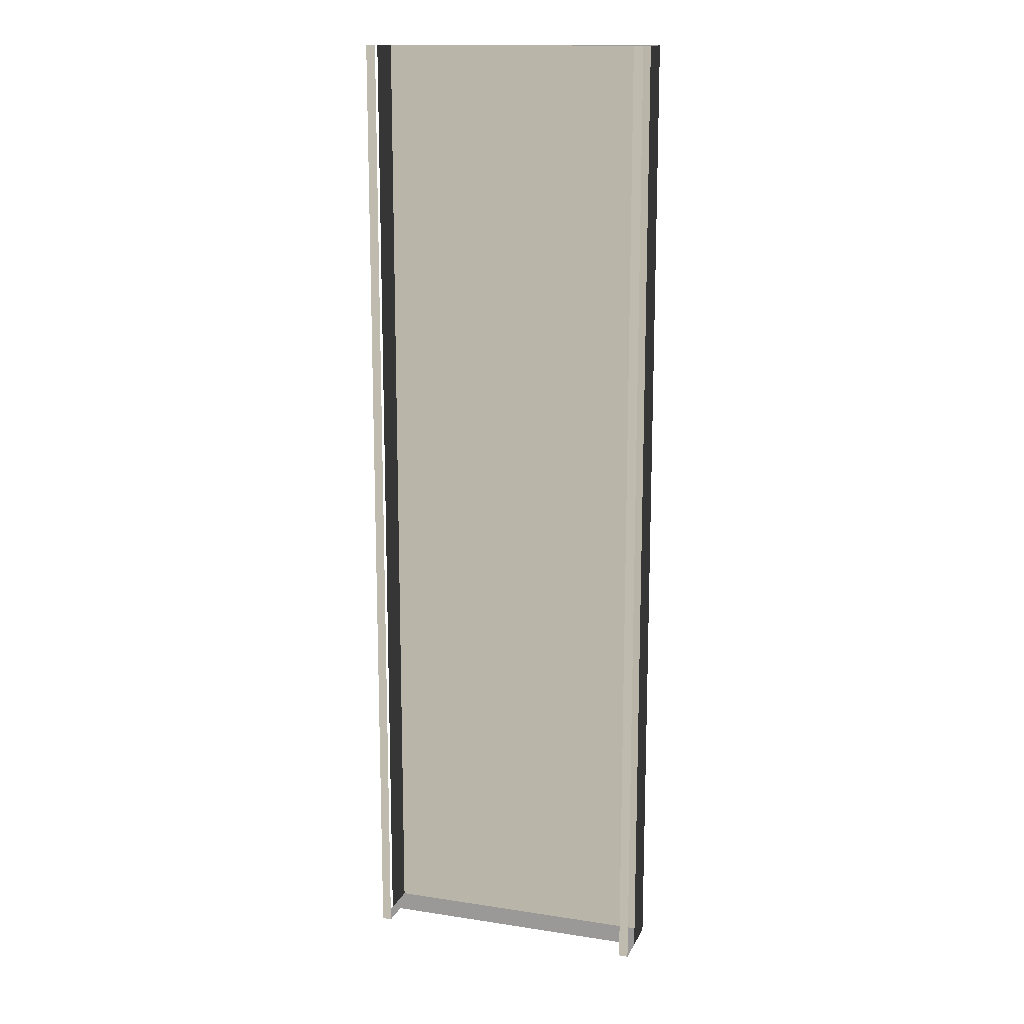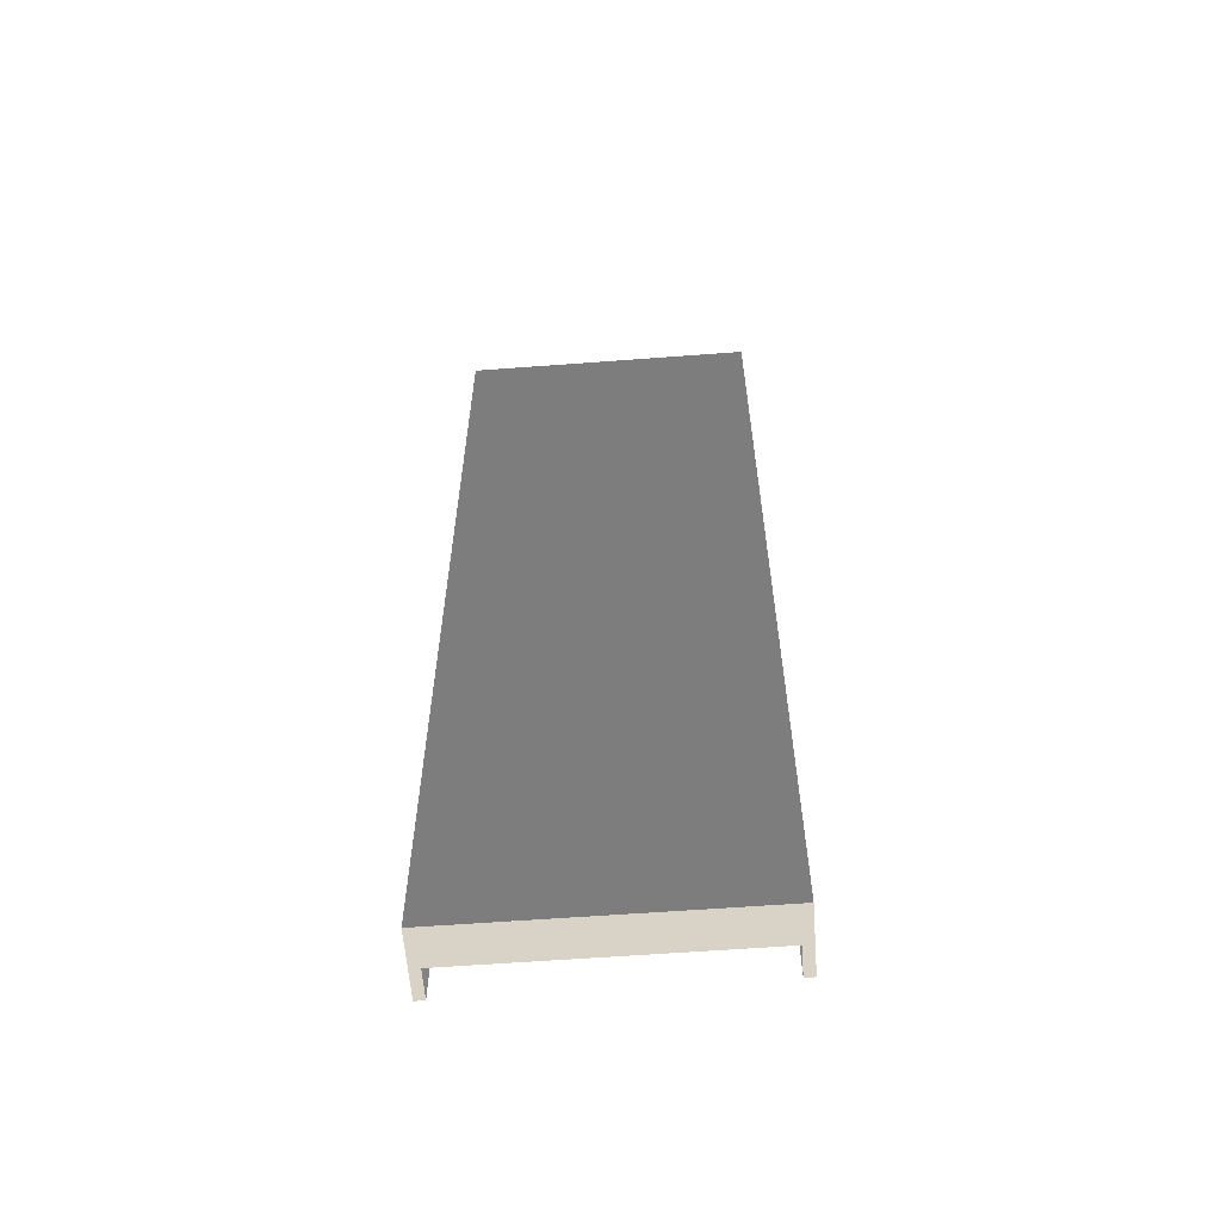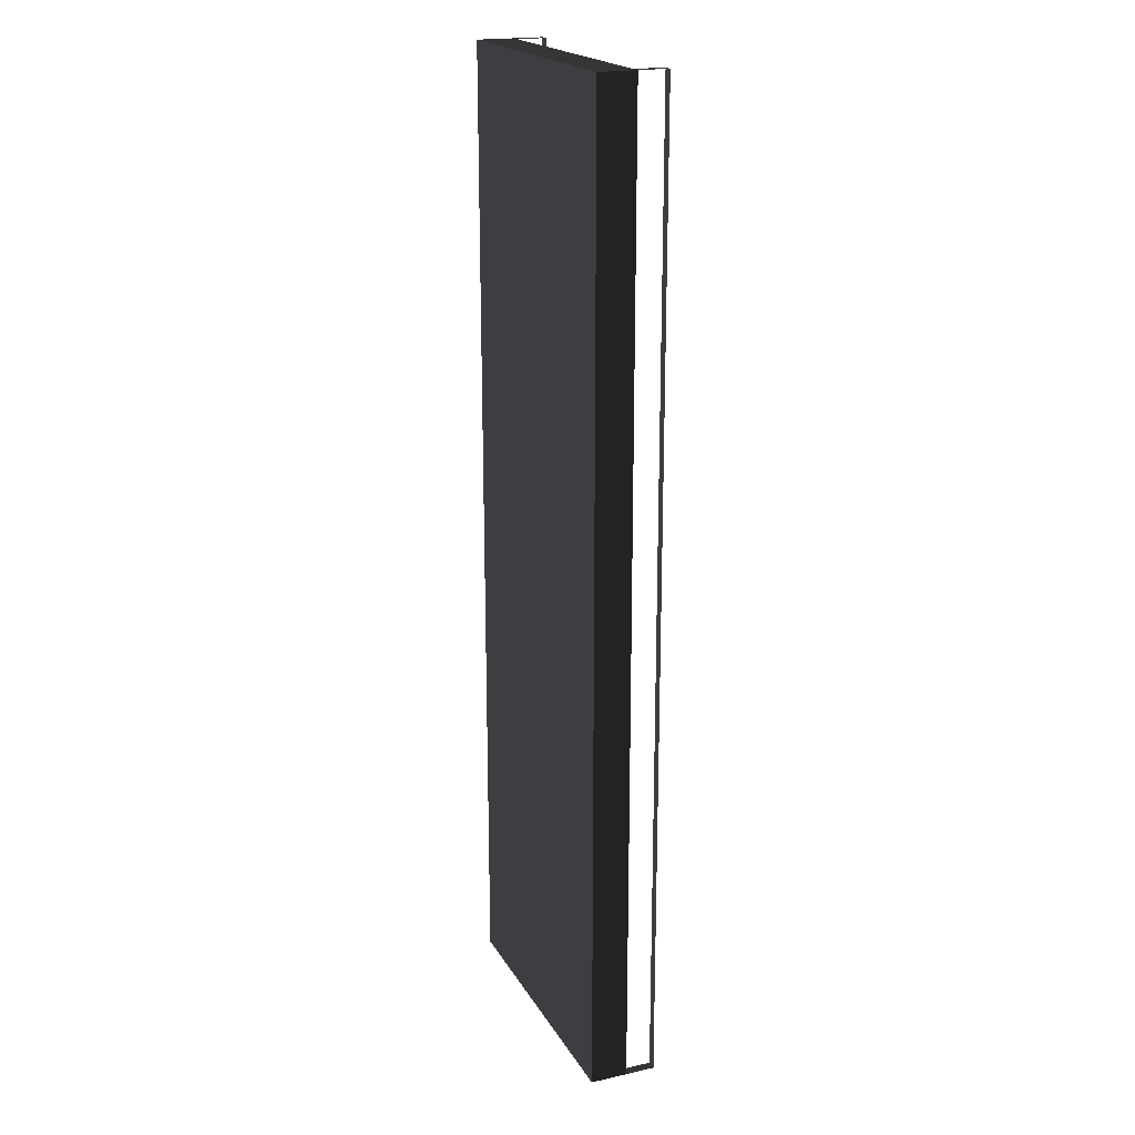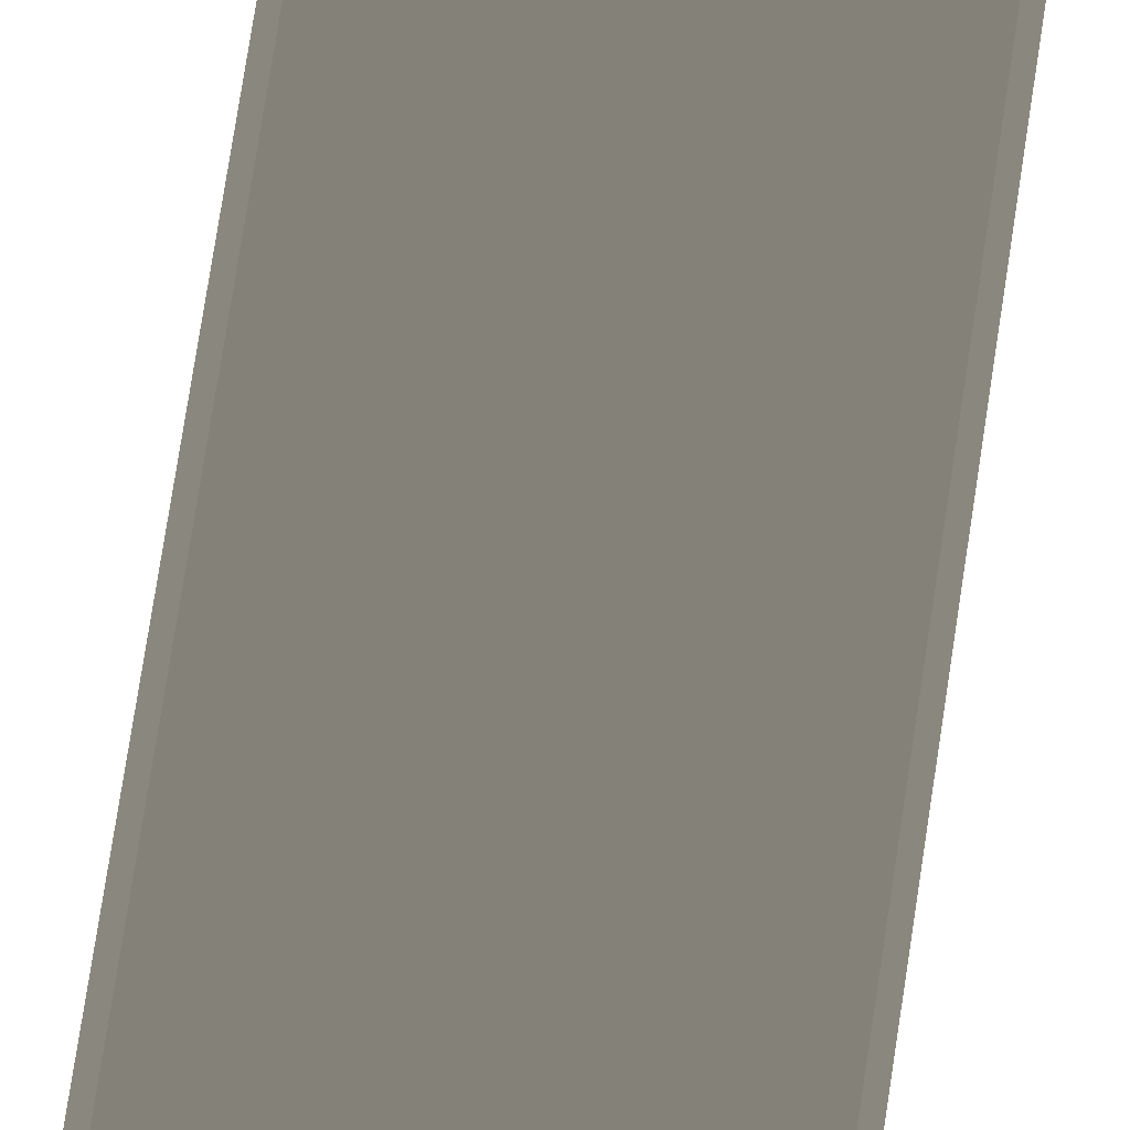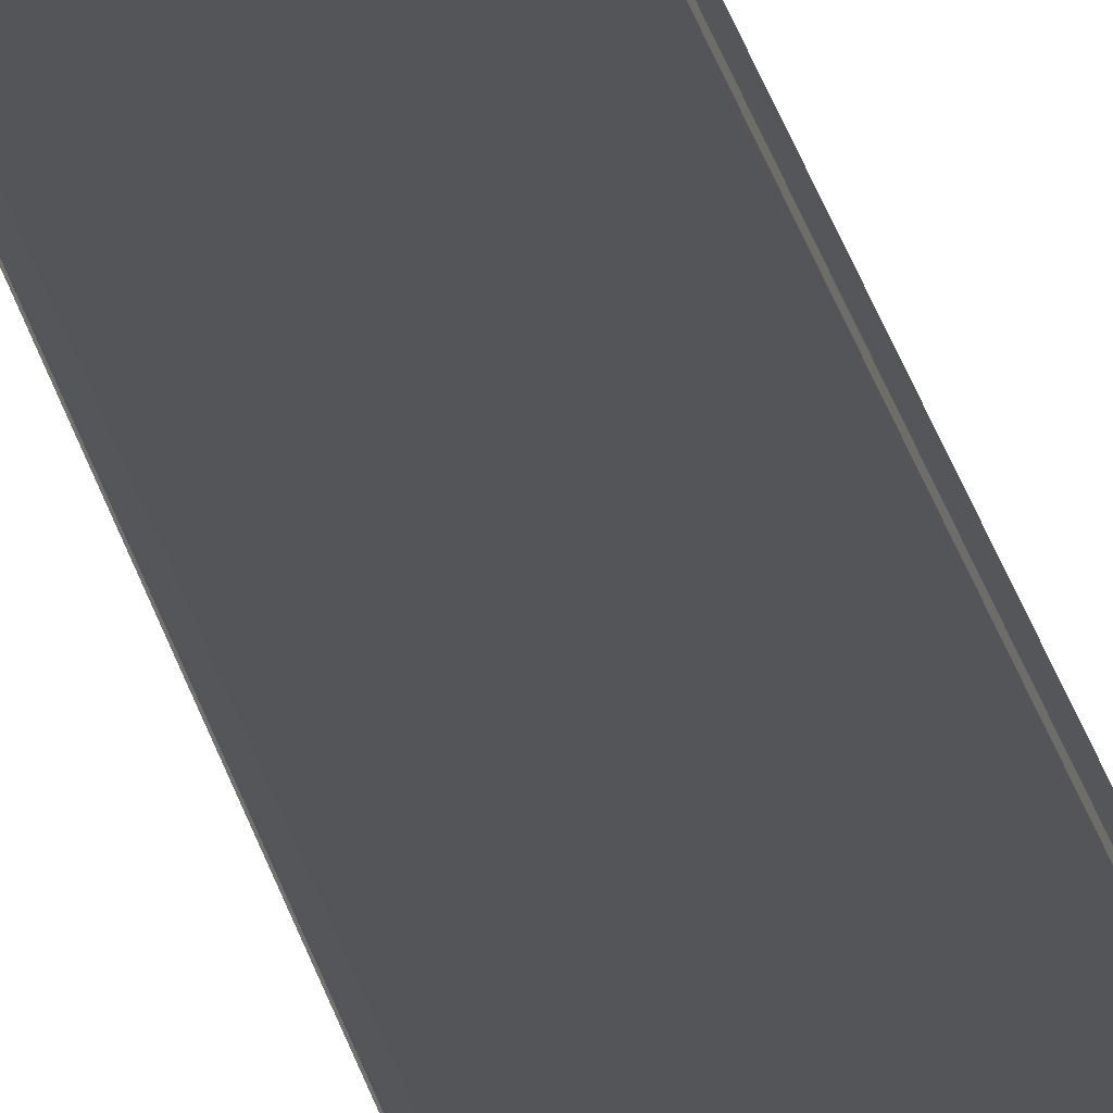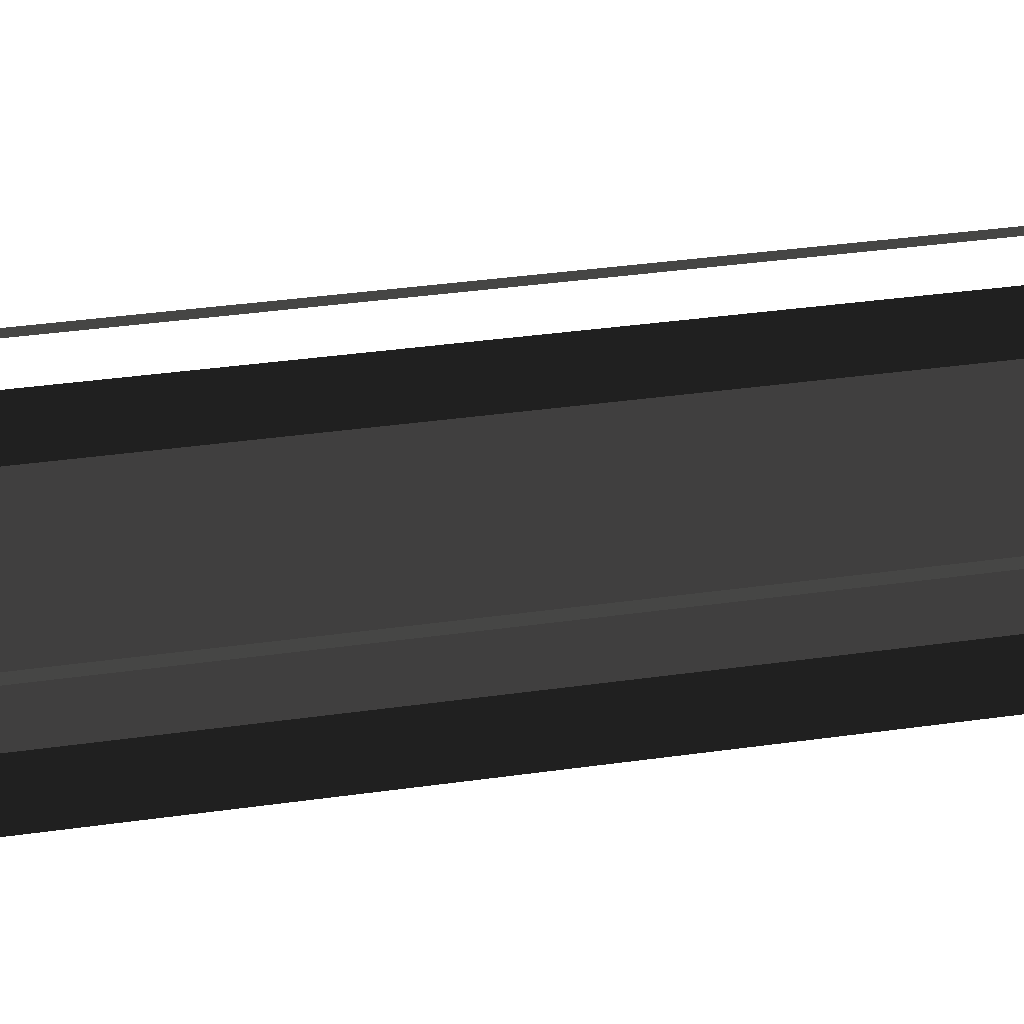
<metadata>
{"format":"obj","ext":"obj","renderer":"f3d","projection":"perspective","resolution":1024,"background":"white","views":[{"elev":14.6,"azim":18.3,"up":"+Y"},{"elev":-60.1,"azim":-175.6,"up":"+Y"},{"elev":20.1,"azim":-112.2,"up":"+Y"},{"elev":79.6,"azim":8.8,"up":"+Z"},{"elev":74.2,"azim":155.6,"up":"+Z"},{"elev":29.3,"azim":77.4,"up":"+Z"}]}
</metadata>
<code>
v 4.828 12.59 6.556
v 5.167 12.59 6.556
v 4.828 -12.59 6.556
v 5.167 -12.59 6.556
v 4.828 -13.74 6.556
v 5.167 -13.74 6.556
v 5.167 13.74 6.556
v 4.828 13.74 6.556
v 4.828 -14.86 6.556
v 5.167 -14.86 6.556
v 4.828 -16.01 6.556
v 5.167 -16.01 6.556
v 4.828 -17.33 6.556
v 5.167 -17.33 6.556
v 5.167 14.86 6.556
v 4.828 14.86 6.556
v 5.167 16.01 6.556
v 4.828 16.01 6.556
v 5.167 17.33 6.556
v 4.828 17.33 6.556
v -5.167 12.59 6.556
v -4.828 12.59 6.556
v -5.167 -12.59 6.556
v -4.828 -12.59 6.556
v -4.828 13.74 6.556
v -5.167 13.74 6.556
v -5.167 -13.74 6.556
v -4.828 -13.74 6.556
v -4.828 14.86 6.556
v -5.167 14.86 6.556
v -4.828 16.01 6.556
v -5.167 16.01 6.556
v -4.828 17.33 6.556
v -5.167 17.33 6.556
v -5.167 -14.86 6.556
v -4.828 -14.86 6.556
v -5.167 -16.01 6.556
v -4.828 -16.01 6.556
v -5.167 -17.33 6.556
v -4.828 -17.33 6.556
v 4.828 -17.33 6.556
v 5.167 -17.33 6.556
v 4.828 -17.33 5.506
v 5.167 -17.33 5.506
v 5.167 17.33 6.556
v 4.828 17.33 6.556
v 5.167 17.33 5.506
v 4.828 17.33 5.506
v -4.828 17.33 6.556
v -5.167 17.33 6.556
v -4.828 17.33 5.506
v -5.167 17.33 5.506
v -5.167 -17.33 6.556
v -4.828 -17.33 6.556
v -5.167 -17.33 5.506
v -4.828 -17.33 5.506
v -4.828 -17.33 4.184
v -4.828 -17.33 5.506
v 4.828 -17.33 5.506
v 4.828 -17.33 4.184
v 4.828 17.33 4.184
v 4.828 17.33 5.506
v -4.828 17.33 5.506
v -4.828 17.33 4.184
v 5.167 17.33 5.506
v 4.828 17.33 5.506
v 5.167 17.33 4.184
v 4.828 17.33 4.184
v 4.828 -17.33 4.184
v 4.828 -17.33 5.506
v 5.167 -17.33 5.506
v 5.167 -17.33 4.184
v -5.167 -17.33 5.506
v -4.828 -17.33 5.506
v -5.167 -17.33 4.184
v -4.828 -17.33 4.184
v -4.828 17.33 4.184
v -4.828 17.33 5.506
v -5.167 17.33 5.506
v -5.167 17.33 4.184
v 5.167 -14.86 5.506
v 5.167 -17.33 4.184
v 5.167 -17.33 5.506
v 5.167 -14.86 4.184
v 5.167 -12.38 5.506
v 5.167 -12.38 4.184
v 5.167 -9.91 5.506
v 5.167 -9.91 4.184
v 5.167 -7.437 5.506
v 5.167 -7.437 4.184
v 5.167 -4.964 5.506
v 5.167 -4.964 4.184
v 5.167 -2.49 5.506
v 5.167 -2.49 4.184
v 5.167 0.01695 5.506
v 5.167 0.01695 4.184
v 5.167 2.49 5.506
v 5.167 2.49 4.184
v 5.167 4.964 5.506
v 5.167 4.964 4.184
v 5.167 7.437 5.506
v 5.167 7.437 4.184
v 5.167 9.91 5.506
v 5.167 9.91 4.184
v 5.167 12.38 5.506
v 5.167 12.38 4.184
v 5.167 14.86 5.506
v 5.167 14.86 4.184
v 5.167 17.33 5.506
v 5.167 17.33 4.184
v -5.167 14.86 5.506
v -5.167 17.33 4.184
v -5.167 17.33 5.506
v -5.167 14.86 4.184
v -5.167 12.38 5.506
v -5.167 12.38 4.184
v -5.167 9.91 5.506
v -5.167 9.91 4.184
v -5.167 7.437 5.506
v -5.167 7.437 4.184
v -5.167 4.964 5.506
v -5.167 4.964 4.184
v -5.167 2.49 5.506
v -5.167 2.49 4.184
v -5.167 0.01695 5.506
v -5.167 0.01695 4.184
v -5.167 -2.49 5.506
v -5.167 -2.49 4.184
v -5.167 -4.964 5.506
v -5.167 -4.964 4.184
v -5.167 -7.437 5.506
v -5.167 -7.437 4.184
v -5.167 -9.91 5.506
v -5.167 -9.91 4.184
v -5.167 -12.38 5.506
v -5.167 -12.38 4.184
v -5.167 -14.86 5.506
v -5.167 -14.86 4.184
v -5.167 -17.33 5.506
v -5.167 -17.33 4.184
v 5.167 14.86 4.184
v -5.167 17.33 4.184
v -5.167 14.86 4.184
v 5.167 17.33 4.184
v 5.167 12.38 4.184
v -5.167 12.38 4.184
v 5.167 9.91 4.184
v -5.167 9.91 4.184
v 5.167 7.437 4.184
v -5.167 7.437 4.184
v 5.167 4.964 4.184
v -5.167 4.964 4.184
v 5.167 2.49 4.184
v -5.167 2.49 4.184
v 5.167 0.01695 4.184
v -5.167 0.01695 4.184
v 5.167 -2.49 4.184
v -5.167 -2.49 4.184
v 5.167 -4.964 4.184
v -5.167 -4.964 4.184
v 5.167 -7.437 4.184
v -5.167 -7.437 4.184
v 5.167 -9.91 4.184
v -5.167 -9.91 4.184
v 5.167 -12.38 4.184
v -5.167 -12.38 4.184
v 5.167 -14.86 4.184
v -5.167 -14.86 4.184
v 5.167 -17.33 4.184
v -5.167 -17.33 4.184
g Bridge3_(17)_2041_140
f 1 3 2
f 2 3 4
f 5 4 3
f 4 5 6
f 7 1 2
f 1 7 8
f 9 6 5
f 6 9 10
f 11 10 9
f 10 11 12
f 11 13 12
f 12 13 14
f 15 8 7
f 8 15 16
f 17 16 15
f 16 17 18
f 19 18 17
f 20 18 19
f 21 23 22
f 22 23 24
f 25 21 22
f 21 25 26
f 27 24 23
f 24 27 28
f 29 26 25
f 26 29 30
f 31 30 29
f 30 31 32
f 33 32 31
f 34 32 33
f 35 28 27
f 28 35 36
f 37 36 35
f 36 37 38
f 37 39 38
f 38 39 40
f 41 43 42
f 42 43 44
f 45 47 46
f 46 47 48
f 49 51 50
f 50 51 52
f 53 55 54
f 54 55 56
f 57 59 58
f 59 57 60
f 61 63 62
f 63 61 64
f 65 67 66
f 66 67 68
f 69 71 70
f 71 69 72
f 73 75 74
f 74 75 76
f 77 79 78
f 79 77 80
f 81 83 82
f 81 82 84
f 85 81 84
f 85 84 86
f 86 87 85
f 87 86 88
f 88 89 87
f 89 88 90
f 90 91 89
f 91 90 92
f 92 93 91
f 93 92 94
f 95 93 94
f 95 94 96
f 97 95 96
f 97 96 98
f 99 97 98
f 99 98 100
f 101 99 100
f 101 100 102
f 103 101 102
f 103 102 104
f 105 103 104
f 105 104 106
f 107 105 106
f 107 106 108
f 109 107 108
f 109 108 110
f 111 113 112
f 111 112 114
f 115 111 114
f 115 114 116
f 116 117 115
f 117 116 118
f 118 119 117
f 119 118 120
f 120 121 119
f 121 120 122
f 122 123 121
f 123 122 124
f 125 123 124
f 125 124 126
f 127 125 126
f 127 126 128
f 129 127 128
f 129 128 130
f 131 129 130
f 131 130 132
f 133 131 132
f 133 132 134
f 135 133 134
f 135 134 136
f 137 135 136
f 137 136 138
f 139 137 138
f 139 138 140
f 141 143 142
f 141 142 144
f 145 143 141
f 145 146 143
f 147 146 145
f 147 148 146
f 149 148 147
f 149 150 148
f 151 150 149
f 151 152 150
f 153 152 151
f 153 154 152
f 155 154 153
f 155 156 154
f 157 156 155
f 157 158 156
f 159 158 157
f 159 160 158
f 161 160 159
f 161 162 160
f 163 162 161
f 163 164 162
f 165 164 163
f 165 166 164
f 167 166 165
f 167 168 166
f 169 168 167
f 169 170 168

</code>
